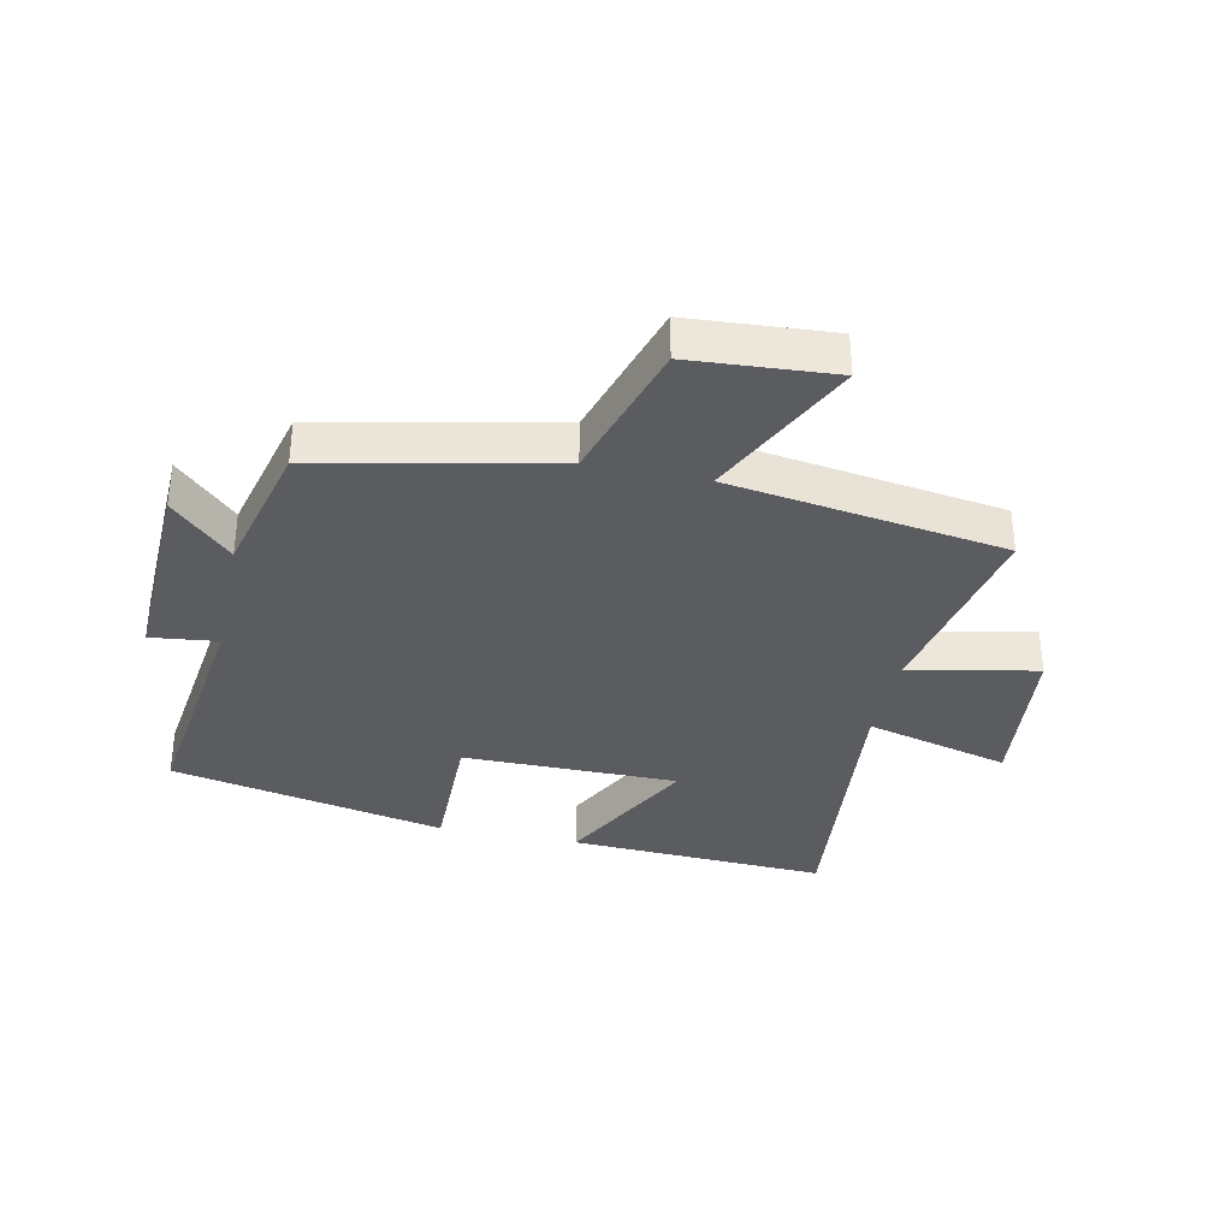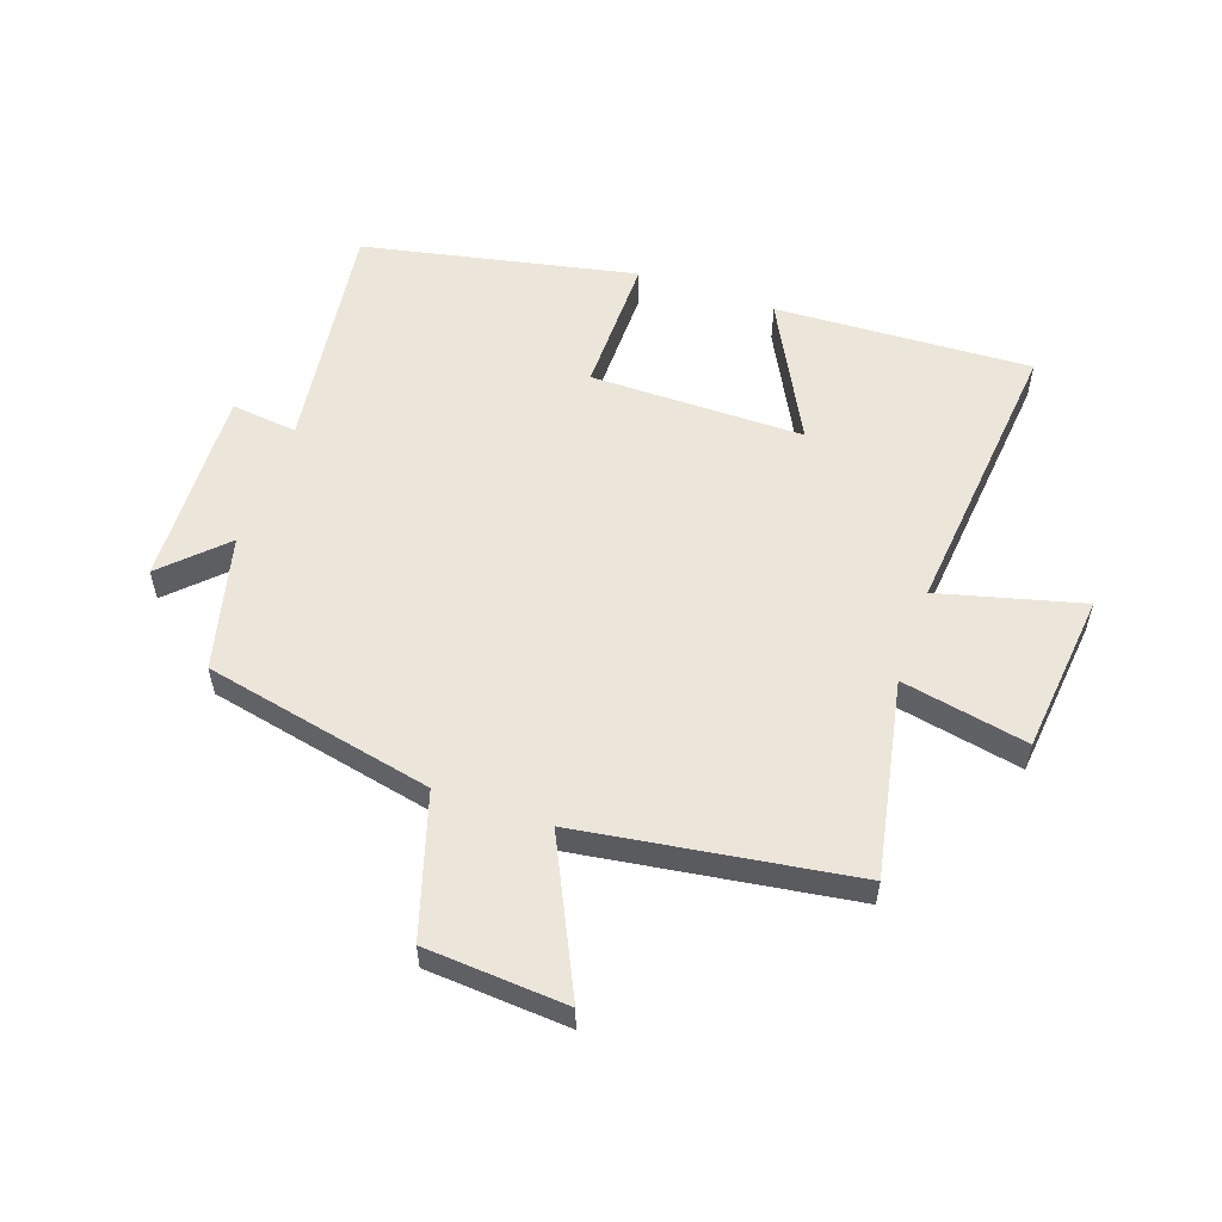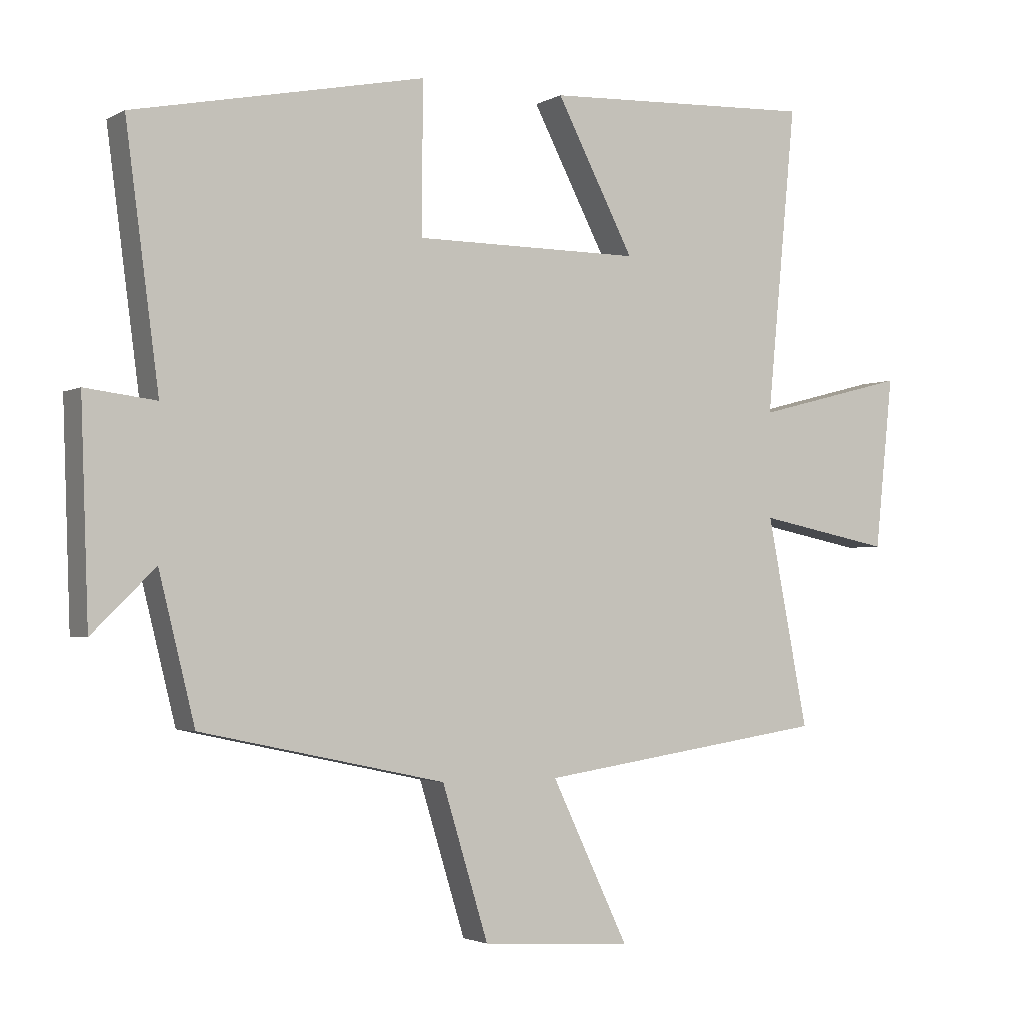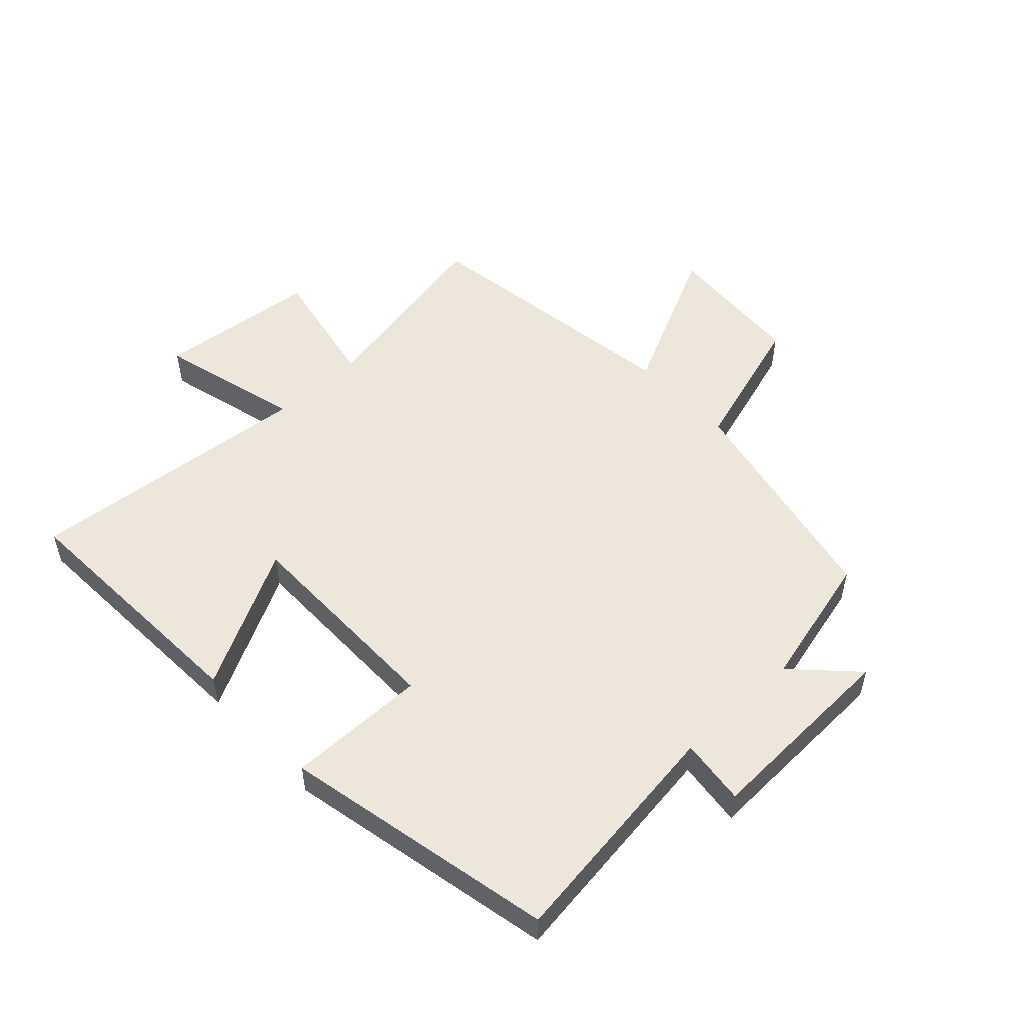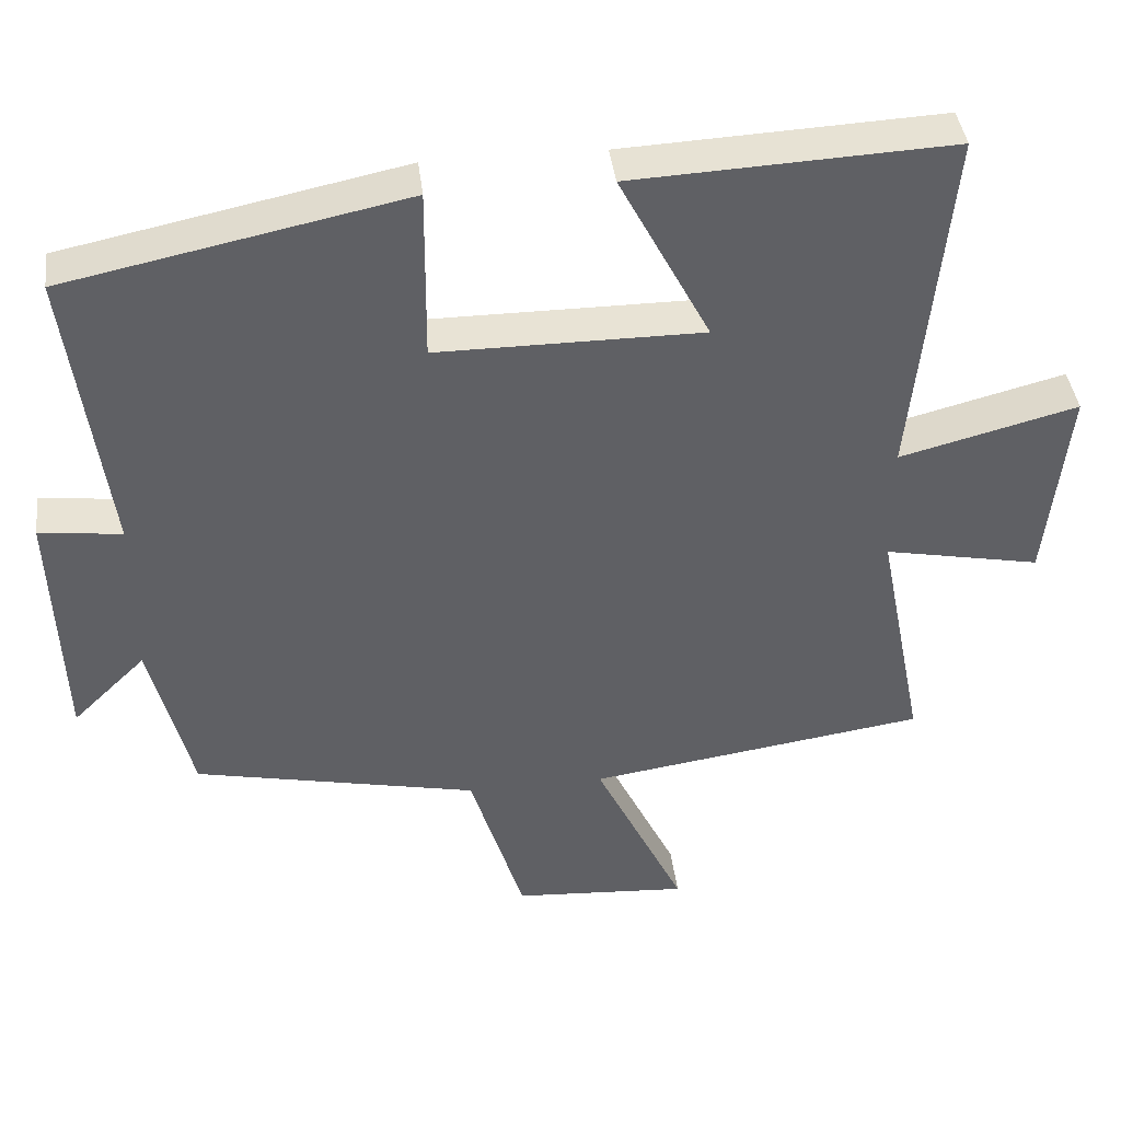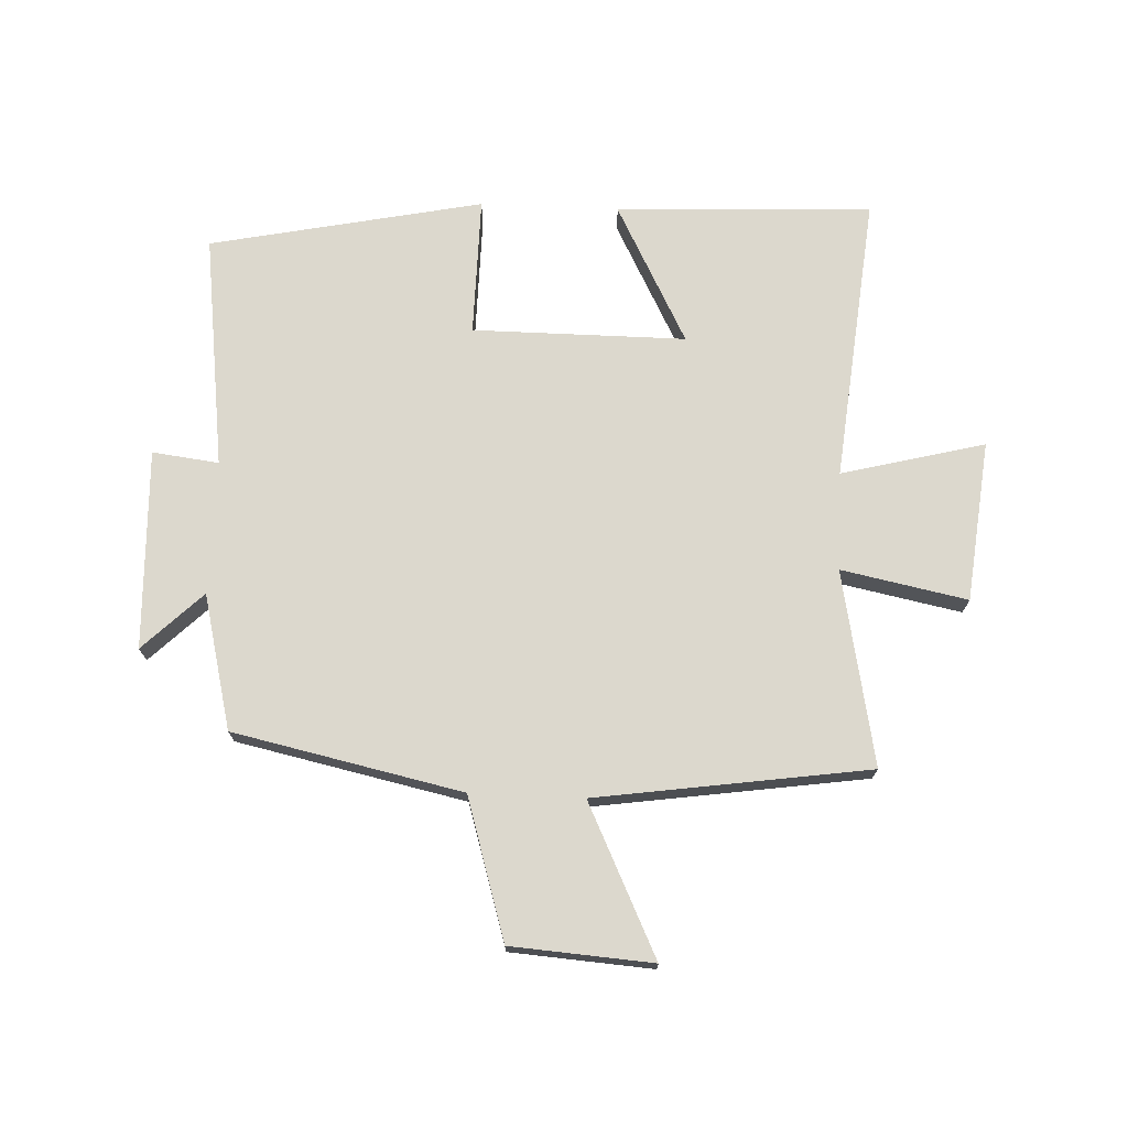
<metadata>
{"format":"obj","ext":"obj","renderer":"f3d","projection":"perspective","resolution":1024,"background":"white","views":[{"elev":-34.7,"azim":168.0,"up":"+Y"},{"elev":56.0,"azim":-160.8,"up":"+Y"},{"elev":-2.6,"azim":150.2,"up":"+Z"},{"elev":52.5,"azim":46.9,"up":"+Y"},{"elev":41.0,"azim":173.0,"up":"+Z"},{"elev":72.6,"azim":-177.4,"up":"+Y"}]}
</metadata>
<code>
v 0.445 0.07 -0.42
v 0.069 0.07 -0.5
v -0.002 0.07 -0.731
v -0.234 0.07 -0.747
v -0.115 0.07 -0.5
v -0.563 0.07 -0.434
v -0.5 0.07 -0.114
v -0.707 0.07 -0.155
v -0.735 0.07 0.109
v -0.5 0.07 0.048
v -0.546 0.07 0.52
v -0.125 0.07 0.5
v -0.245 0.07 0.271
v 0.105 0.07 0.271
v 0.103 0.07 0.5
v 0.551 0.07 0.407
v 0.5 0.07 0.021
v 0.609 0.07 0.034
v 0.597 0.07 -0.294
v 0.5 0.07 -0.199
v 0.445 0 -0.42
v 0.069 0 -0.5
v -0.002 0 -0.731
v -0.234 0 -0.747
v -0.115 0 -0.5
v -0.563 0 -0.434
v -0.5 0 -0.114
v -0.707 0 -0.155
v -0.735 0 0.109
v -0.5 0 0.048
v -0.546 0 0.52
v -0.125 0 0.5
v -0.245 0 0.271
v 0.105 0 0.271
v 0.103 0 0.5
v 0.551 0 0.407
v 0.5 0 0.021
v 0.609 0 0.034
v 0.597 0 -0.294
v 0.5 0 -0.199
f 17 18 19 20
f 17 20 1 2
f 14 15 16 17
f 13 14 17 2
f 10 11 12 13
f 10 13 2
f 7 8 9 10
f 7 10 2
f 5 6 7 2
f 2 3 4 5
f 40 39 38 37
f 22 21 40 37
f 37 36 35 34
f 22 37 34 33
f 33 32 31 30
f 22 33 30
f 30 29 28 27
f 22 30 27
f 22 27 26 25
f 25 24 23 22
f 1 21 22 2
f 2 22 23 3
f 3 23 24 4
f 4 24 25 5
f 5 25 26 6
f 6 26 27 7
f 7 27 28 8
f 8 28 29 9
f 9 29 30 10
f 10 30 31 11
f 11 31 32 12
f 12 32 33 13
f 13 33 34 14
f 14 34 35 15
f 15 35 36 16
f 16 36 37 17
f 17 37 38 18
f 18 38 39 19
f 19 39 40 20
f 20 40 21 1

</code>
